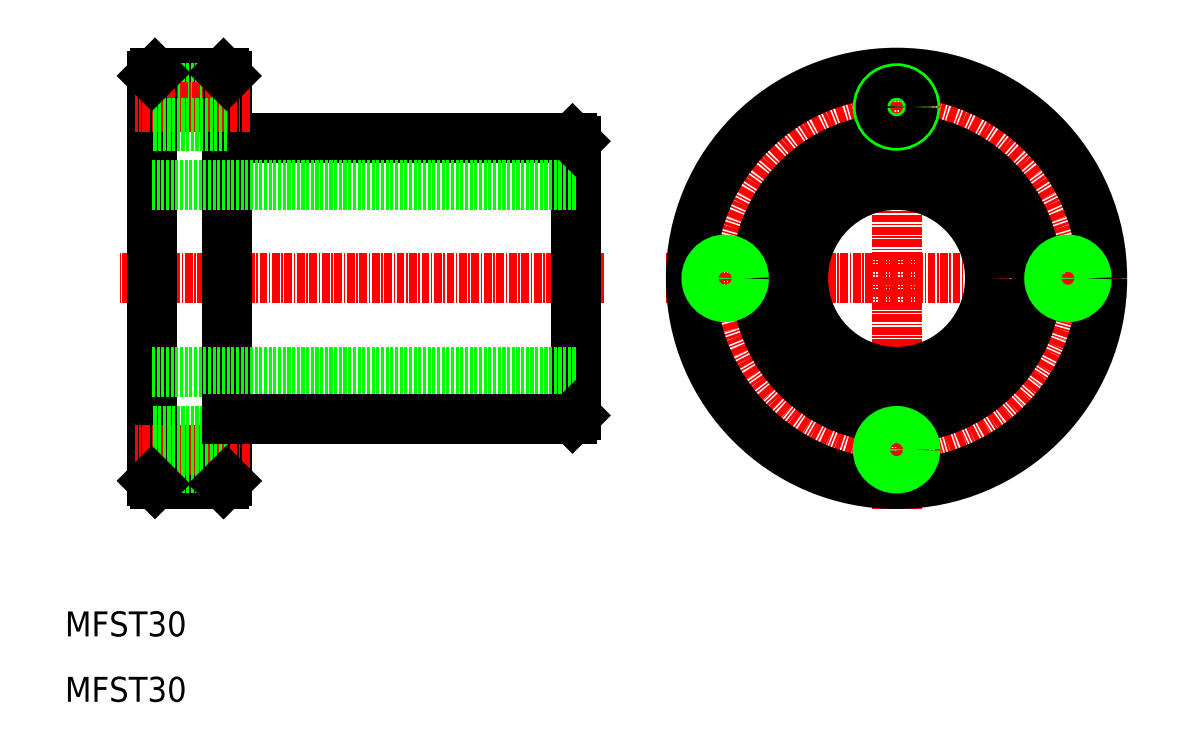
<metadata>
{"format":"dxf","ext":"dxf","renderer":"ezdxf+matplotlib","layout":"modelspace","background":"white","min_lineweight":24,"dpi":150}
</metadata>
<code>
0
SECTION
2
ENTITIES
0
TEXT
8
0
10
76.93
20
4.863
30
0
40
4
1
MFST30
0
LINE
8
CENTER
10
163.4
20
62.31
30
0
11
85.71
21
62.31
31
0
0
LINE
8
0
10
90.87
20
94.81
30
0
11
90.87
21
29.81
31
0
0
LINE
8
CENTER
10
173.4
20
62.31
30
0
11
247.4
21
62.31
31
0
0
LINE
8
CENTER
10
210.4
20
25.3
30
0
11
210.4
21
99.32
31
0
0
LINE
8
0
10
102.9
20
94.81
30
0
11
102.9
21
29.81
31
0
0
LINE
8
0
10
158.9
20
84.31
30
0
11
158.9
21
40.31
31
0
0
LINE
8
0
10
158.9
20
77.31
30
0
11
90.87
21
77.31
31
0
0
CIRCLE
8
CENTER
10
210.4
20
62.31
30
0
40
27.5
0
LINE
8
0
10
91.37
20
95.31
30
0
11
102.4
21
95.31
31
0
0
LINE
8
0
10
91.37
20
29.31
30
0
11
102.4
21
29.31
31
0
0
LINE
8
0
10
102.9
20
84.81
30
0
11
158.4
21
84.81
31
0
0
LINE
8
0
10
90.87
20
77.31
30
0
11
158.9
21
77.31
31
0
0
LINE
8
0
10
90.87
20
47.31
30
0
11
158.9
21
47.31
31
0
0
CIRCLE
8
0
10
210.4
20
62.31
30
0
40
33
0
CIRCLE
8
0
10
210.4
20
62.31
30
0
40
15
0
CIRCLE
8
0
10
210.4
20
62.31
30
0
40
22.5
0
CIRCLE
8
0
10
210.4
20
89.81
30
0
40
3
0
CIRCLE
8
0
10
210.4
20
89.81
30
0
40
2.55
0
CIRCLE
8
0
10
182.9
20
62.31
30
0
40
2.55
0
CIRCLE
8
0
10
182.9
20
62.31
30
0
40
3
0
CIRCLE
8
0
10
210.4
20
34.81
30
0
40
2.55
0
CIRCLE
8
0
10
210.4
20
34.81
30
0
40
3
0
CIRCLE
8
0
10
237.9
20
62.31
30
0
40
2.55
0
CIRCLE
8
0
10
237.9
20
62.31
30
0
40
3
0
LINE
8
0
10
102.9
20
92.81
30
0
11
90.87
21
92.81
31
0
0
LINE
8
0
10
102.9
20
92.36
30
0
11
90.87
21
92.36
31
0
0
LINE
8
CENTER
10
106.6
20
89.81
30
0
11
88.12
21
89.81
31
0
0
LINE
8
0
10
102.9
20
87.26
30
0
11
90.87
21
87.26
31
0
0
LINE
8
0
10
102.9
20
86.81
30
0
11
90.87
21
86.81
31
0
0
LINE
8
CENTER
10
106.6
20
34.81
30
0
11
88.12
21
34.81
31
0
0
LINE
8
0
10
102.9
20
37.81
30
0
11
90.87
21
37.81
31
0
0
LINE
8
0
10
102.9
20
37.36
30
0
11
90.87
21
37.36
31
0
0
LINE
8
0
10
102.9
20
32.26
30
0
11
90.87
21
32.26
31
0
0
LINE
8
0
10
102.9
20
31.81
30
0
11
90.87
21
31.81
31
0
0
LINE
8
0
10
90.87
20
94.81
30
0
11
91.37
21
95.31
31
0
0
LINE
8
0
10
102.4
20
95.31
30
0
11
102.9
21
94.81
31
0
0
LINE
8
0
10
158.4
20
84.81
30
0
11
158.9
21
84.31
31
0
0
LINE
8
0
10
102.9
20
39.81
30
0
11
158.4
21
39.81
31
0
0
LINE
8
0
10
158.4
20
39.81
30
0
11
158.9
21
40.31
31
0
0
LINE
8
0
10
102.9
20
29.81
30
0
11
102.4
21
29.31
31
0
0
LINE
8
0
10
90.87
20
29.81
30
0
11
91.37
21
29.31
31
0
0
LINE
8
0
10
102.9
20
29.81
30
0
11
102.4
21
29.31
31
0
0
TEXT
8
0
10
76.93
20
-5.637
30
0
40
4
1
MFST30
0
ENDSEC
0
EOF

</code>
